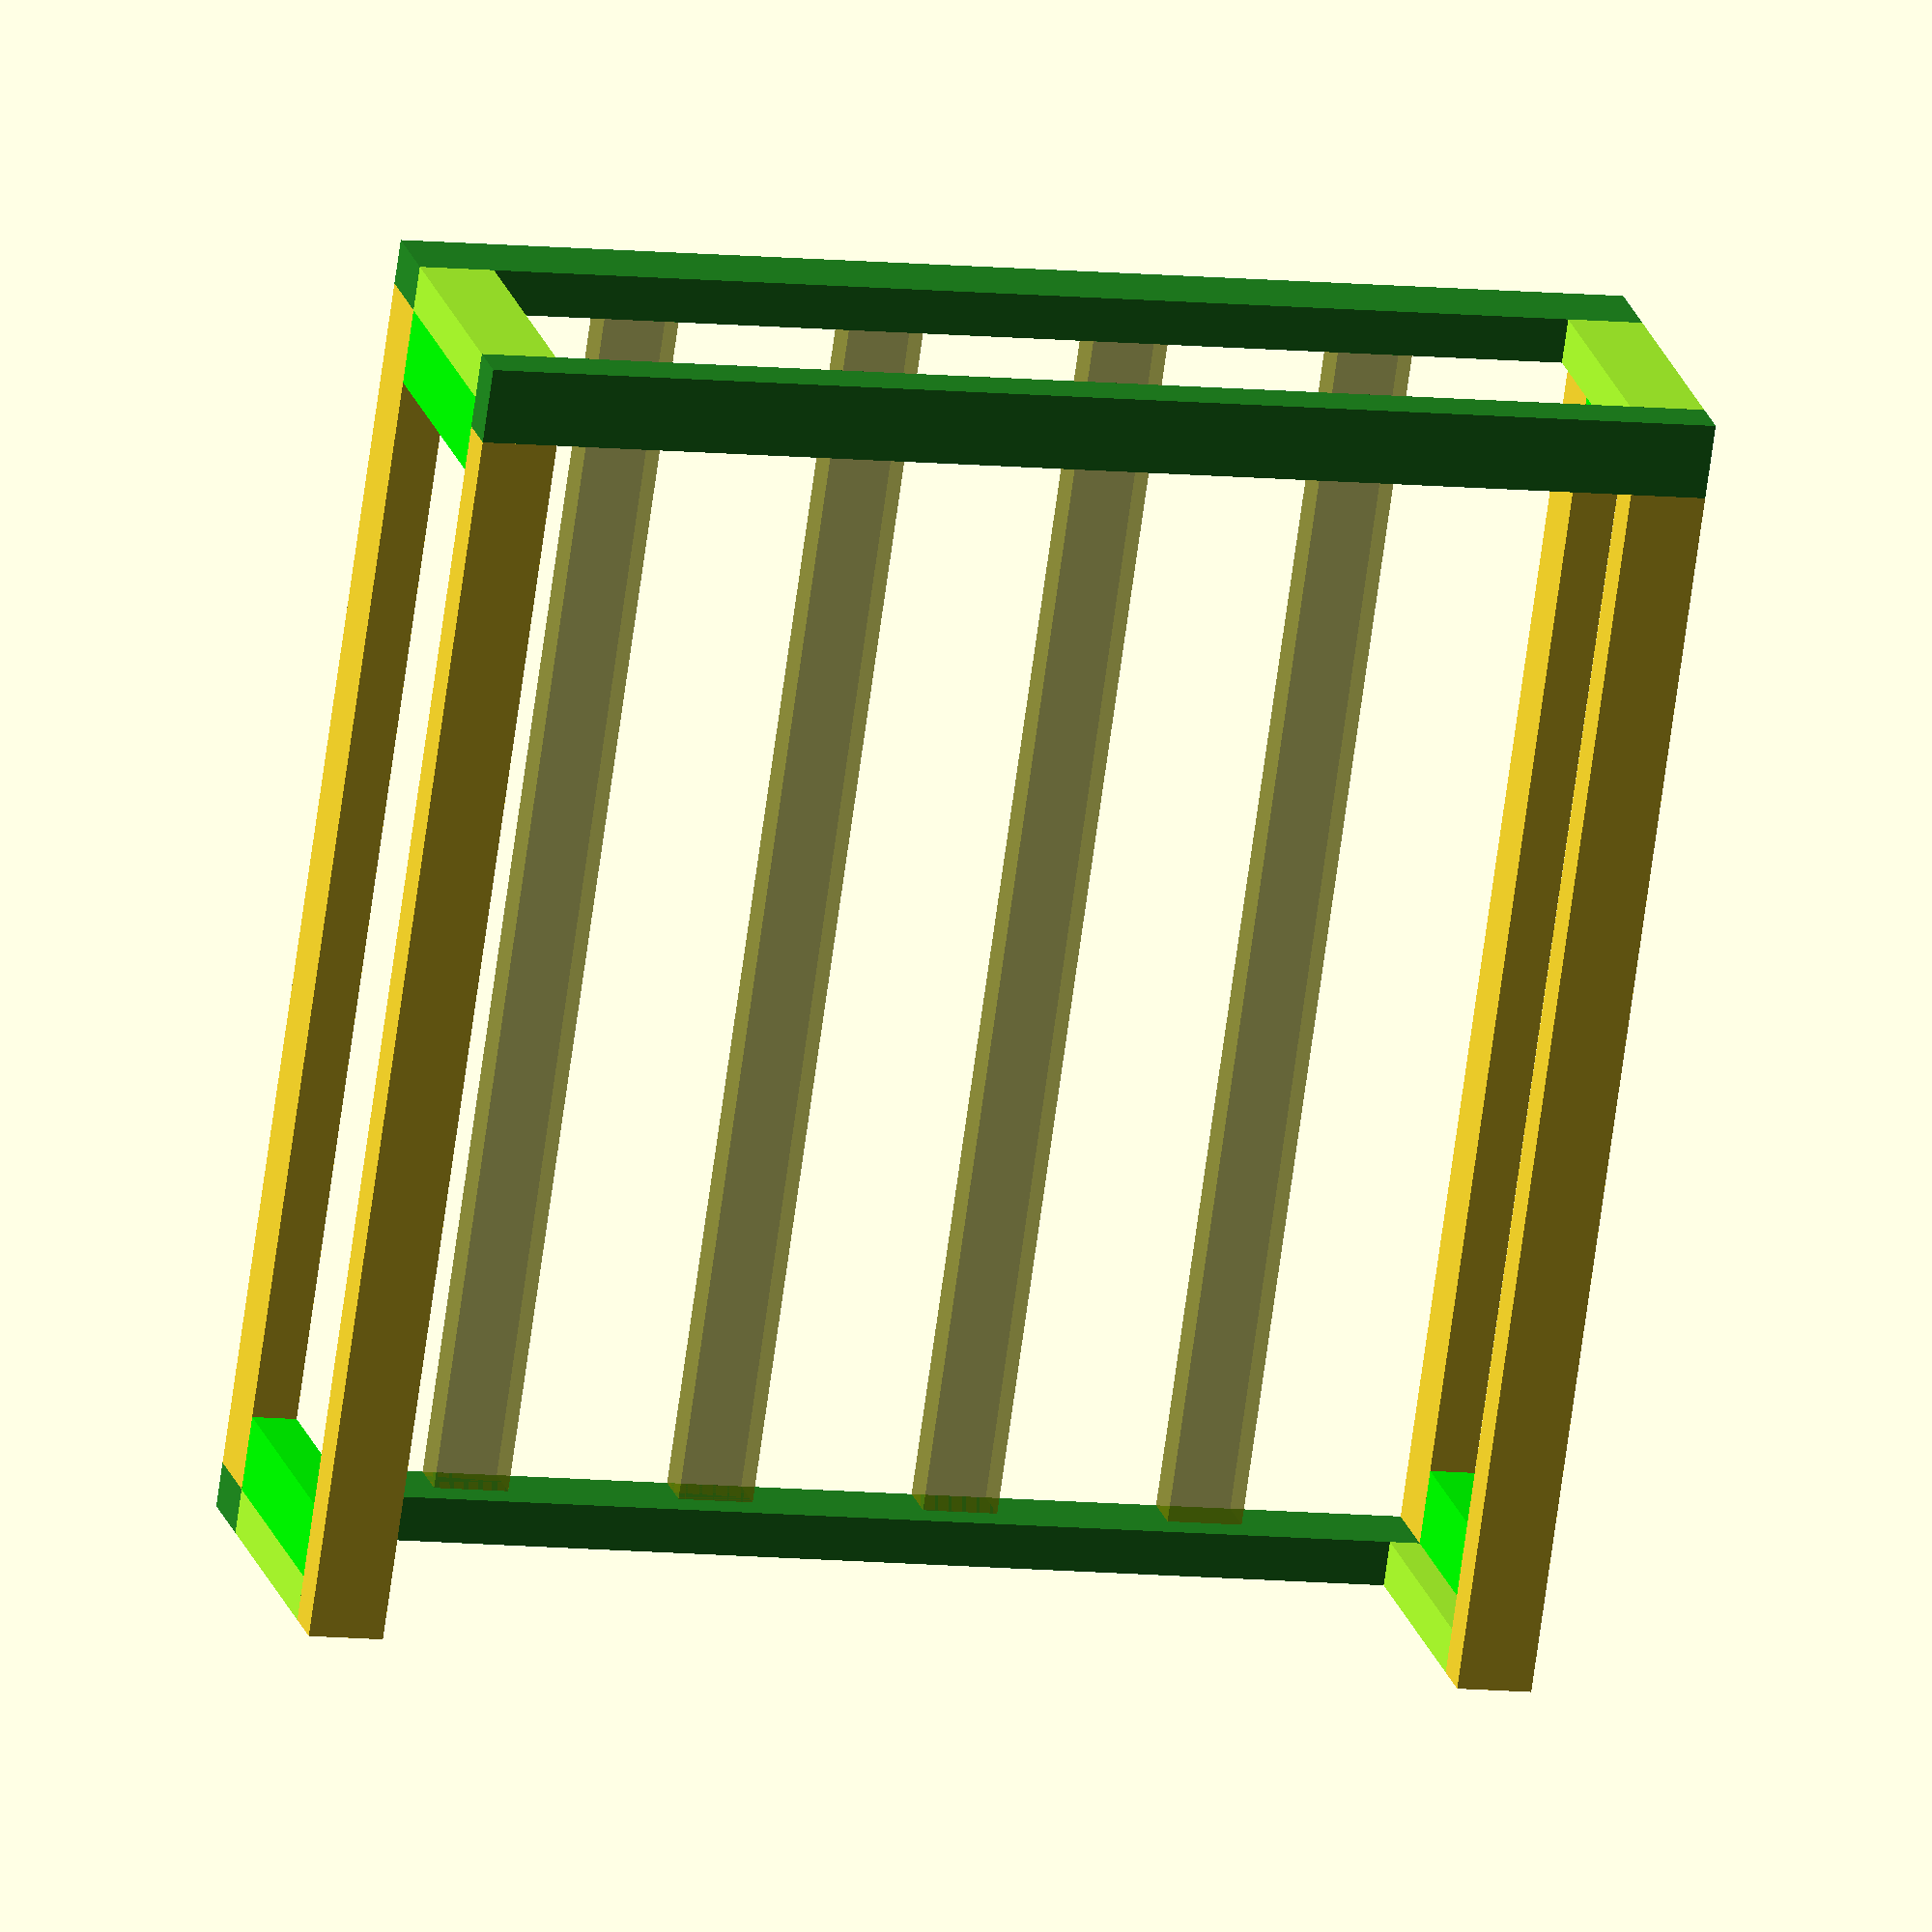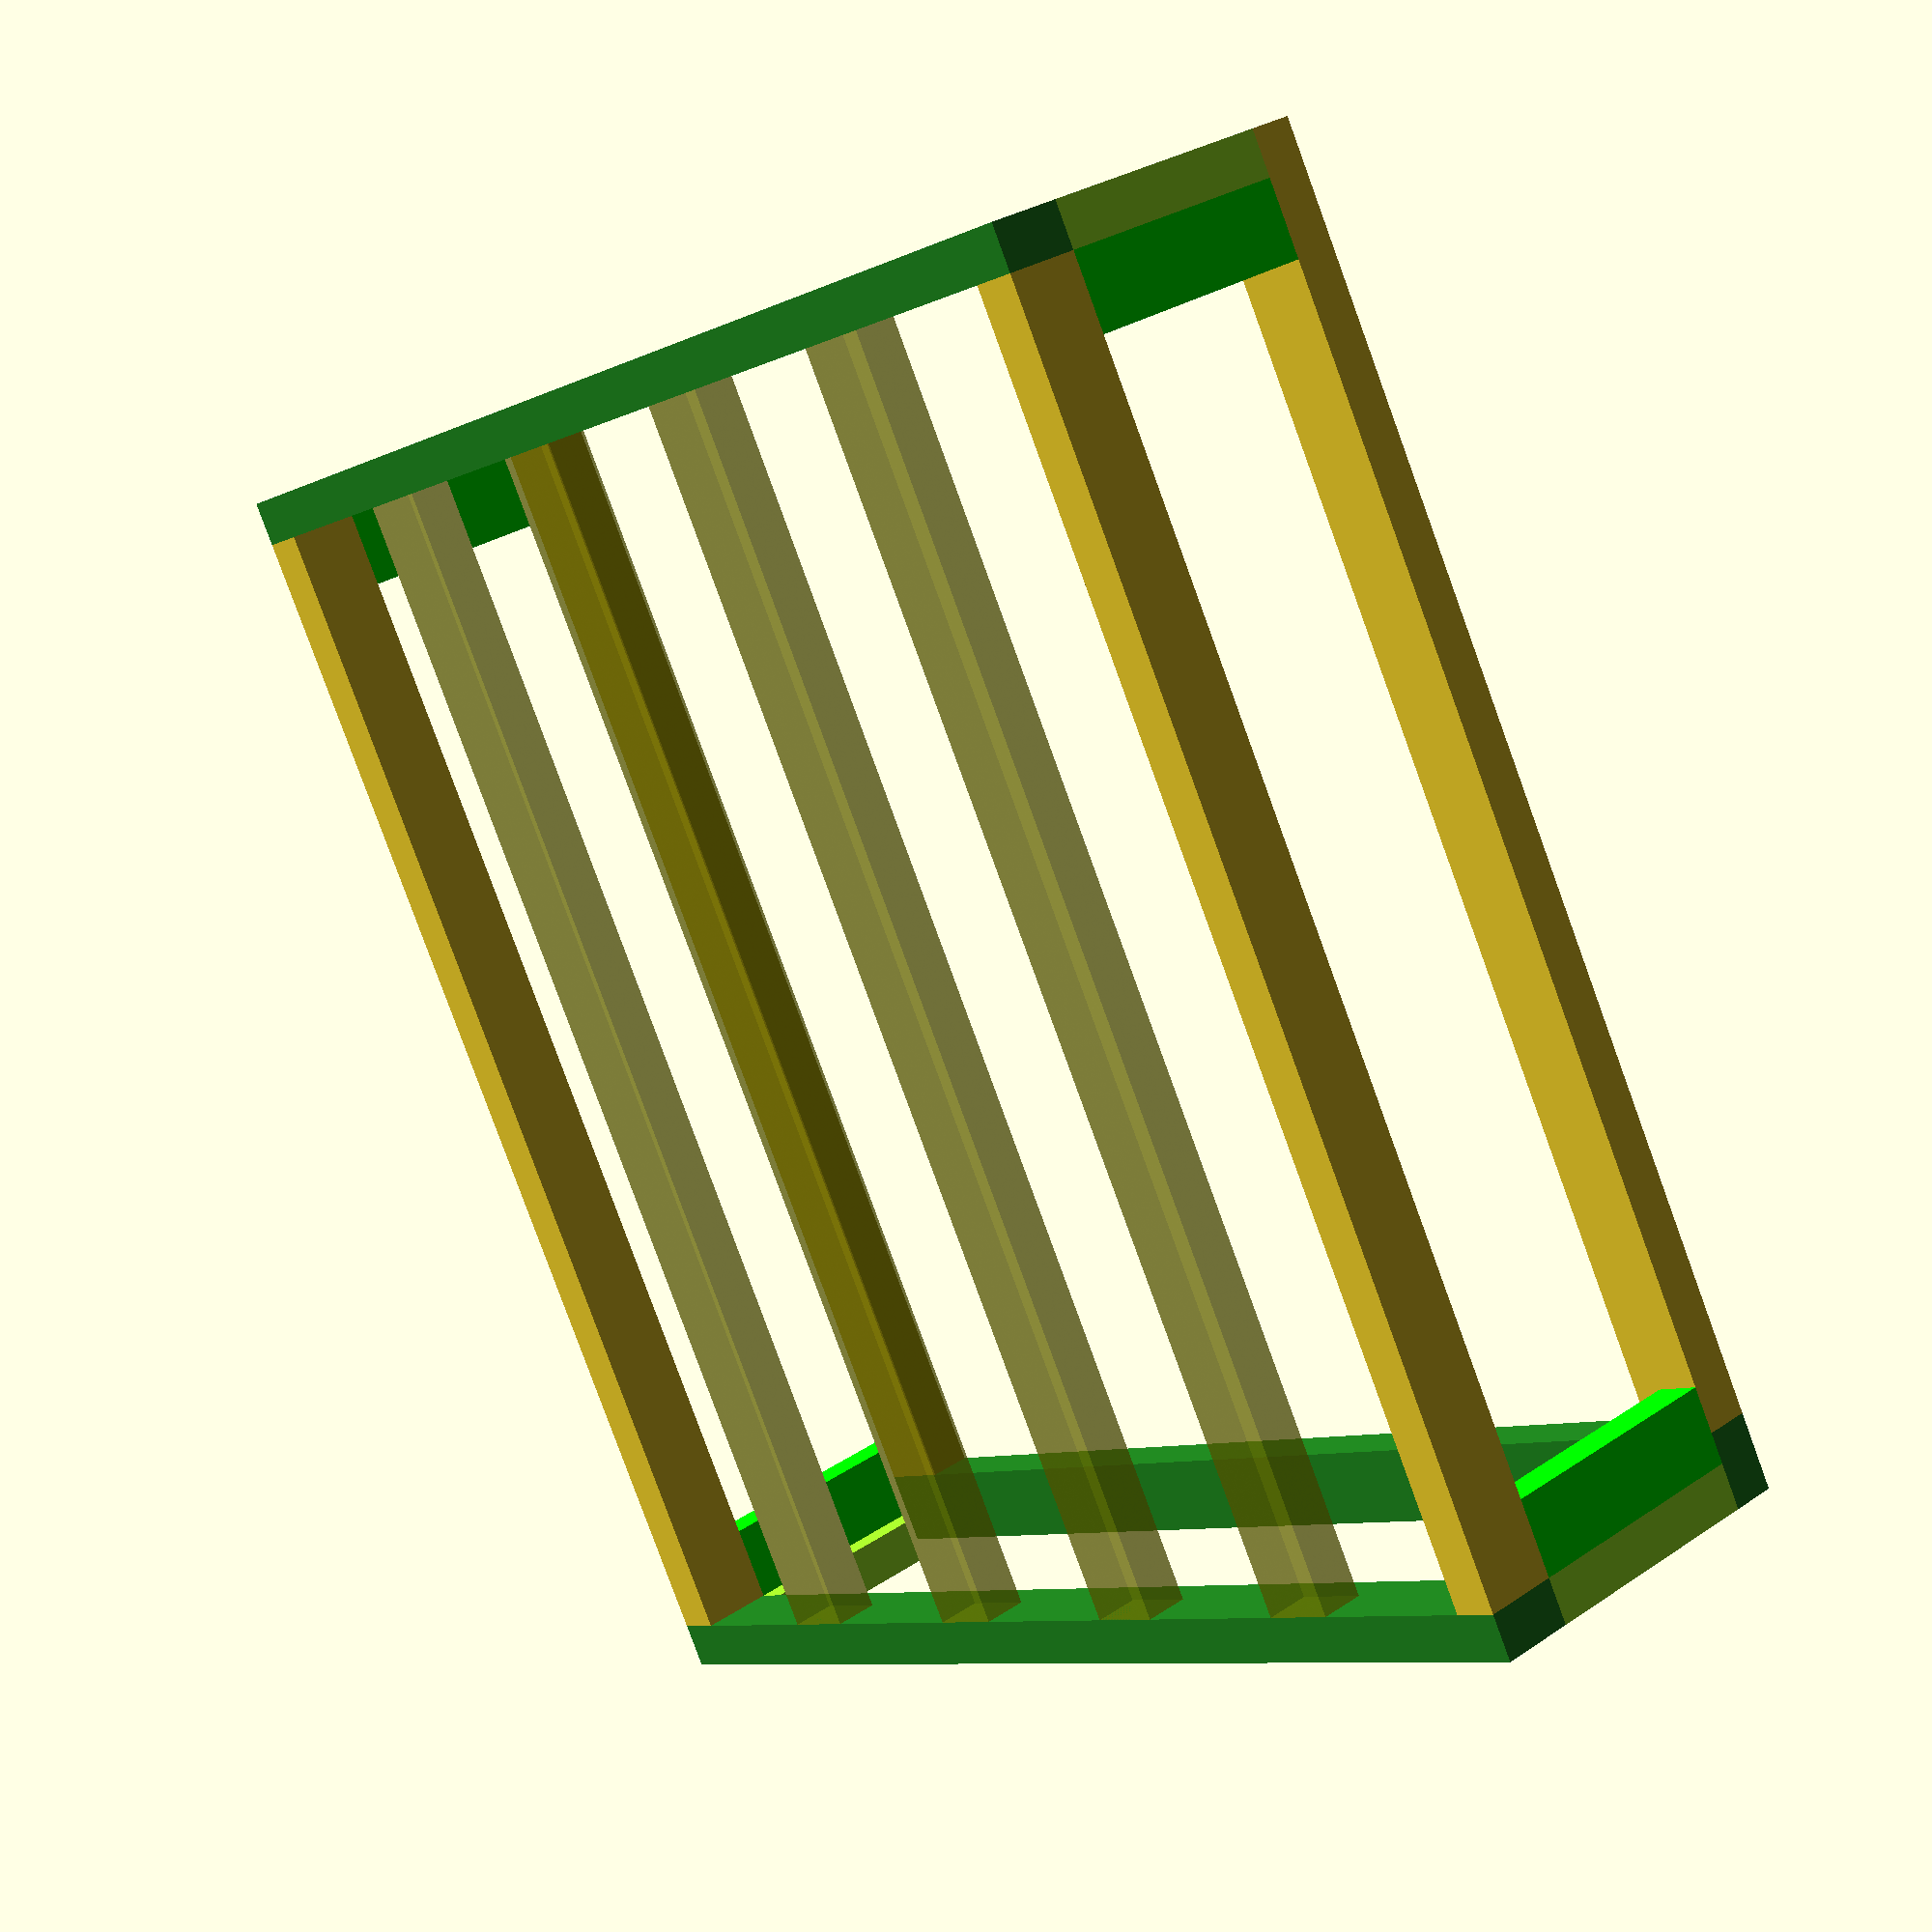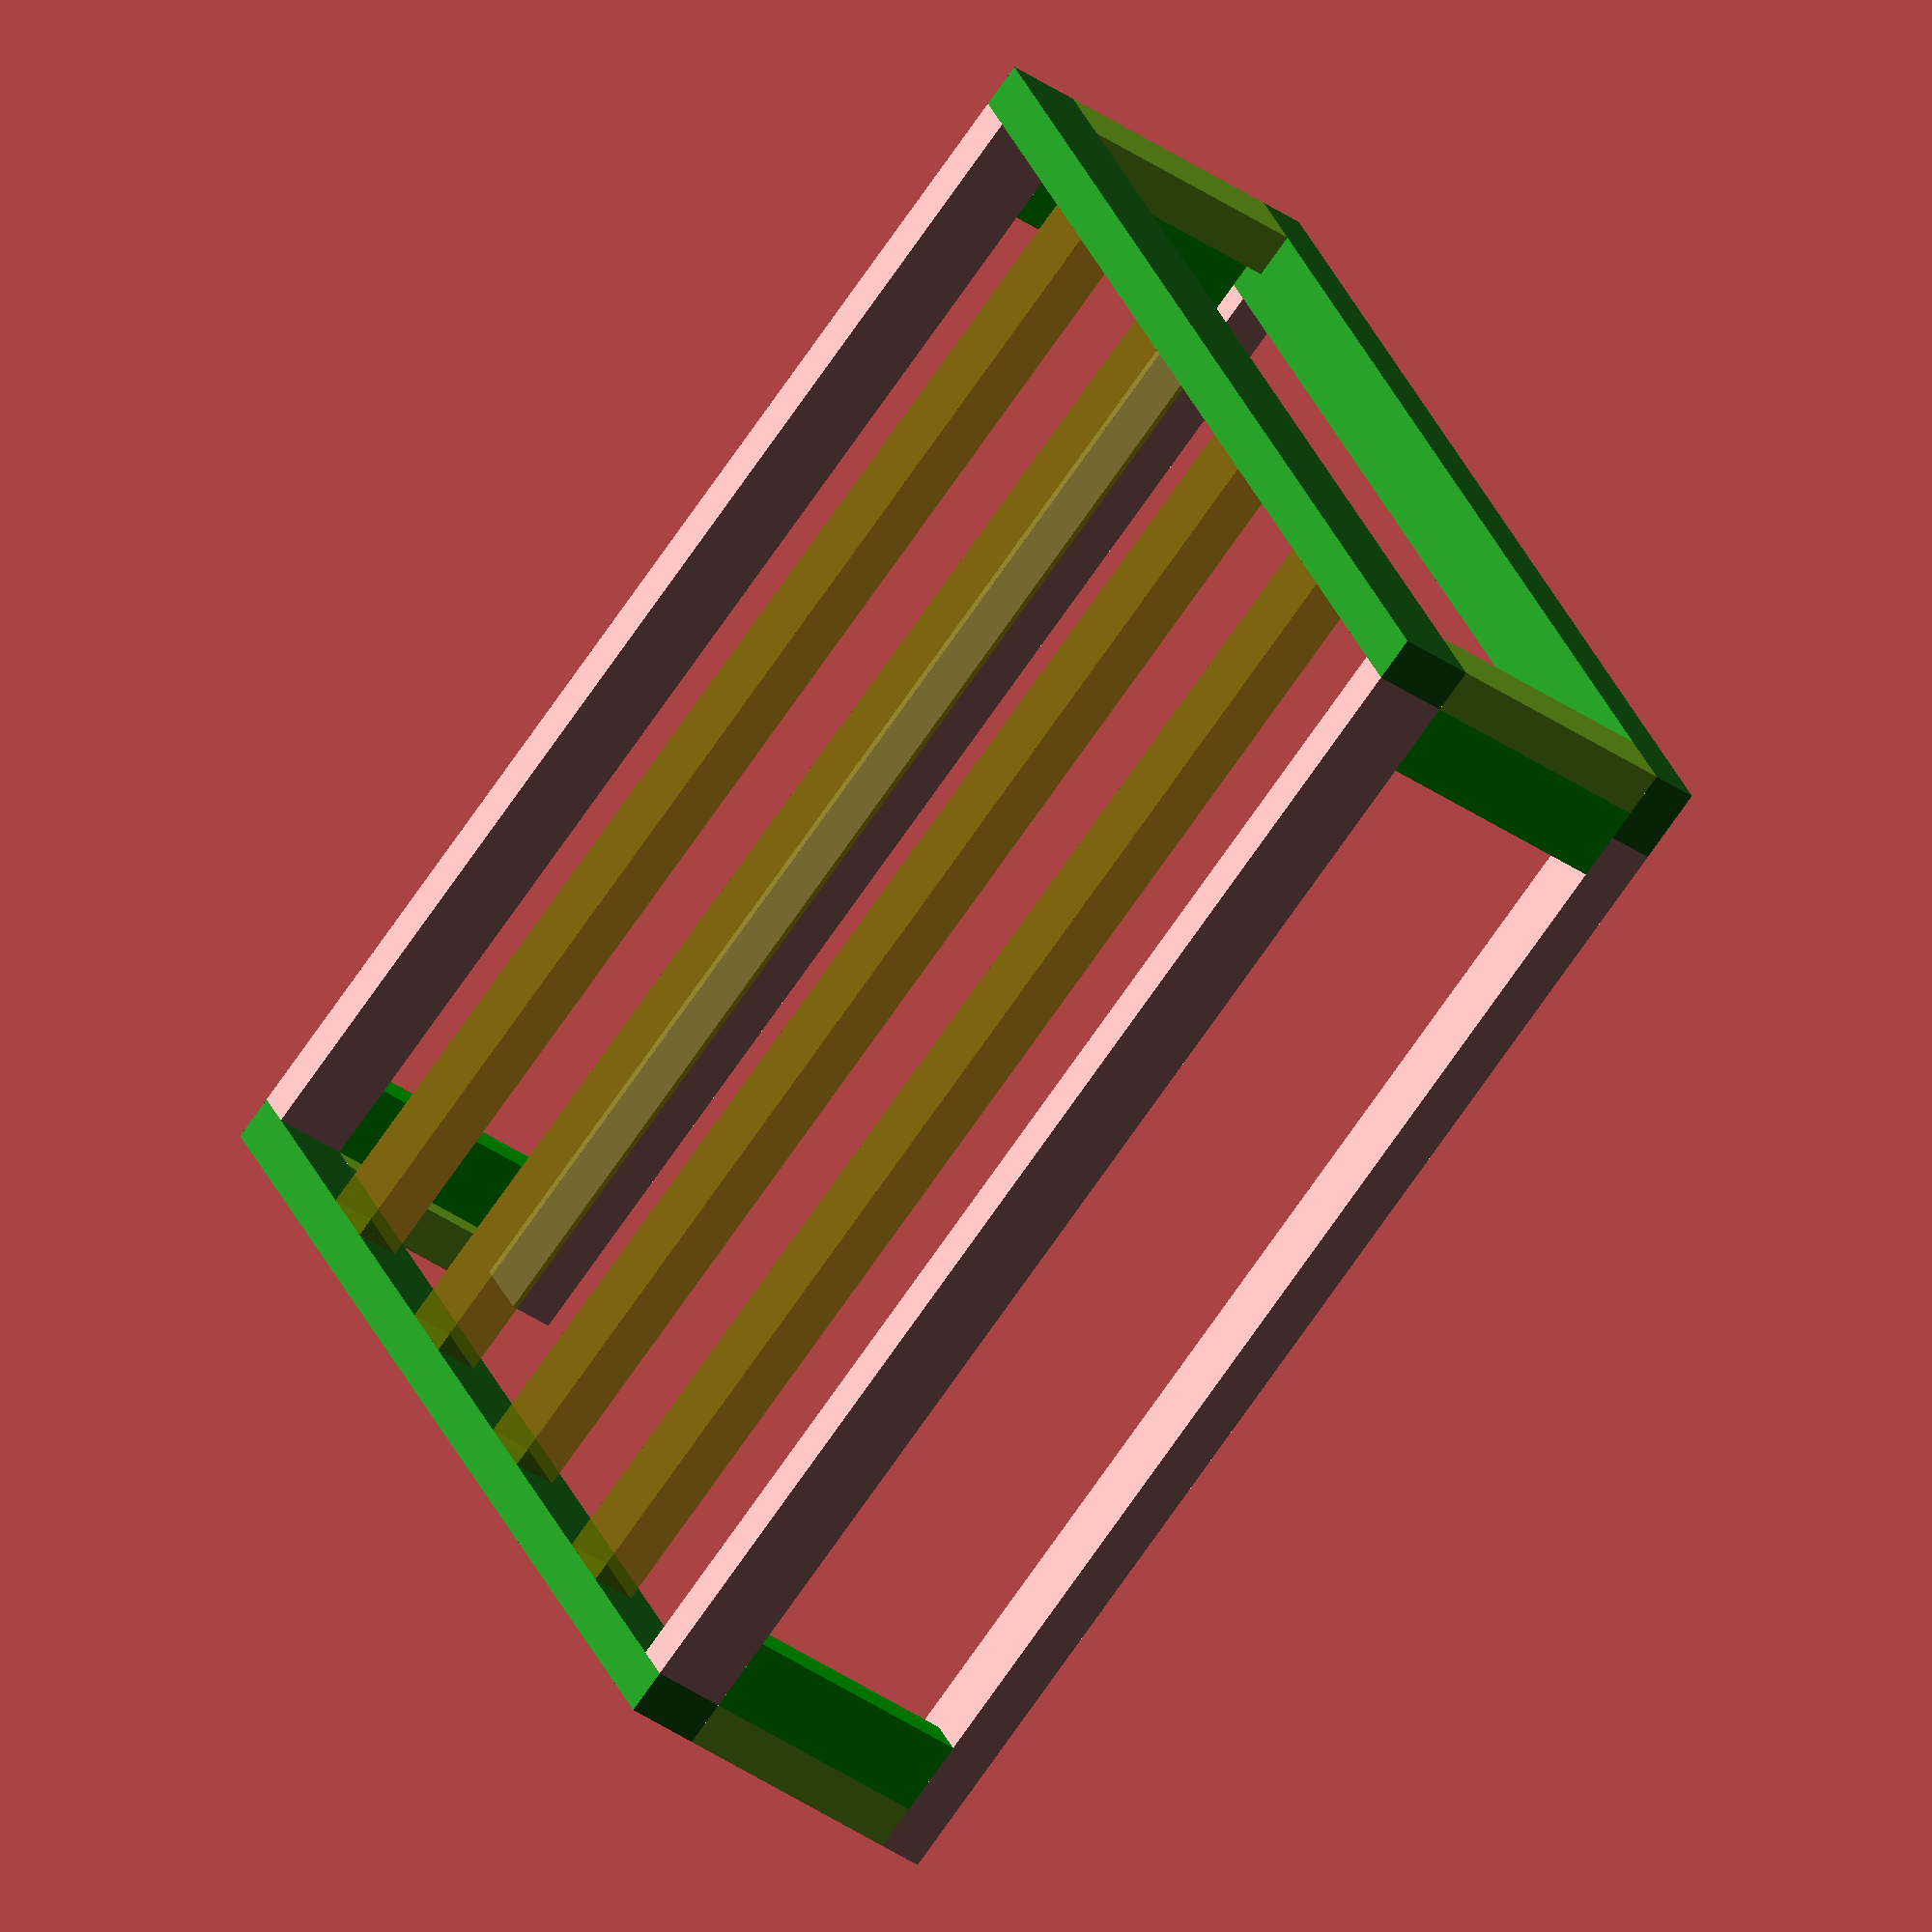
<openscad>
/*
    Alexander Sosna <alexander@sosna.de>

    Frame to convert a VW Sharan II / Seat Alhambra II to a camper.
    
    What you need:
    - 2 x this frame
    - 5 x container (Euronorm/Eurobehälter/Kleinladungsträger) 600 mm × 400 mm x 320 mm
    - 2 x container 600 mm × 400 mm x 120 mm
    - mattress 200 cm x 140 cm
    - 1 x VW Sharan II
*/


// Dimensions of the frame
length=660;
width=1400/2;
hight=194;

// Material
// https://www.hornbach.de/shop/Furnierschichtholz-24x40x2400-mm-WoodPro/5506215/artikel.html
b_width=40;
b_hight=24;
// https://www.hornbach.de/shop/Latte-24x48x3000-mm-Fichte-Tanne/1000686/artikel.html
l_num=4;
l_width=48;
l_hight=24;

// Stützen
module sturdy() {
    translate([0,0,b_hight]){
        color( "GreenYellow", 1.0 ) {
            a_sturdy=[b_width,b_hight,hight-b_hight-b_width];
            echo("Stütze A",a_sturdy);
            cube(a_sturdy);
        }
        translate([0,b_hight,0]) {
            // Rechte Bodenlatte
            color( "Lime", 1.0 ) {
                b_sturdy=[b_hight,b_width,hight-b_hight-b_width];
                echo("Stütze B",b_sturdy);
                cube(b_sturdy);
            }
        }
    }
}

// Linke Bodenlatte
color( "ForestGreen", 1.0 ) {
    l_bodenlatte=[length,b_width,b_hight];
    echo("Linke Bodenlatte",l_bodenlatte);
    cube(l_bodenlatte);
}

translate([0,b_width,0]) {
    // Vordere Bodenlatte
    v_bodenlatte=[b_width,width-b_width,b_hight];
    echo("Vordere Bodenlatte",v_bodenlatte);
    cube(v_bodenlatte);
}

translate([length-b_width,b_width,0]) {
    // Hintere Bodenlatte
    h_bodenlatte=[b_width,width-b_width,b_hight];
    echo("Hintere Bodenlatte",h_bodenlatte);
    cube(h_bodenlatte);
}

 translate([0,width-b_width,0]) {
    // Rechte Bodenlatte
    //cube([length,b_width,b_hight]);
}

translate([0,b_hight,hight-b_width]) {
    // Vordere Deckenlatte
    v_deckenlatte=[b_hight,width-2*b_hight,b_width];
    echo("Vordere Deckenlatte",v_deckenlatte);
    cube(v_deckenlatte);
}

 translate([0,0,hight-b_width]) {
    // Linke Deckenlatte
    color( "ForestGreen", 1.0 ) {
        l_deckenlatte=[length,b_hight,b_width];
        echo("Linke Deckenlatte",l_deckenlatte);
        cube(l_deckenlatte);
    }
}
    
 translate([0,width-b_hight,hight-b_width]) {
    // Rechte Deckenlatte
    color( "ForestGreen", 1.0 ) {
        r_deckenlatte=[length,b_hight,b_width];
        echo("Rechte Deckenlatte",r_deckenlatte);
        cube(r_deckenlatte);
    }
}

translate([length-b_hight,b_hight,hight-b_width]) {
    // Hintere Deckenlatte
    h_deckenlatte=[b_hight,width-2*b_hight,b_width];
    echo("Hintere Deckenlatte",h_deckenlatte);
    cube(h_deckenlatte);
}

for (i = [1:l_num]) {
    translate([((length/(l_num+1))*i)-l_width/2,b_hight,hight-b_hight]) {
        // Lattenrost
        color( "Olive", 0.5 ) {
            v_deckenlatte=[b_width,width-2*b_hight,b_hight];
            echo("Lattenrost ",i,v_deckenlatte);
            cube(v_deckenlatte);
        }
    }
}

// Vorne links
sturdy();

// Vorne rechts
translate([0,width,0]) {
    mirror([0,1,0]){
        sturdy();
    }
}

// Hinten links
translate([length,0,0]) {
    mirror([1,0,0]){
        sturdy();
    }
}

// Hinten rechts
translate([length,width,0]) {
    mirror([1,0,0]){
        mirror([0,1,0]){
            sturdy();
        }
    }
}

</openscad>
<views>
elev=159.0 azim=351.9 roll=14.3 proj=o view=solid
elev=150.1 azim=150.6 roll=134.3 proj=p view=wireframe
elev=219.5 azim=61.7 roll=130.6 proj=o view=solid
</views>
